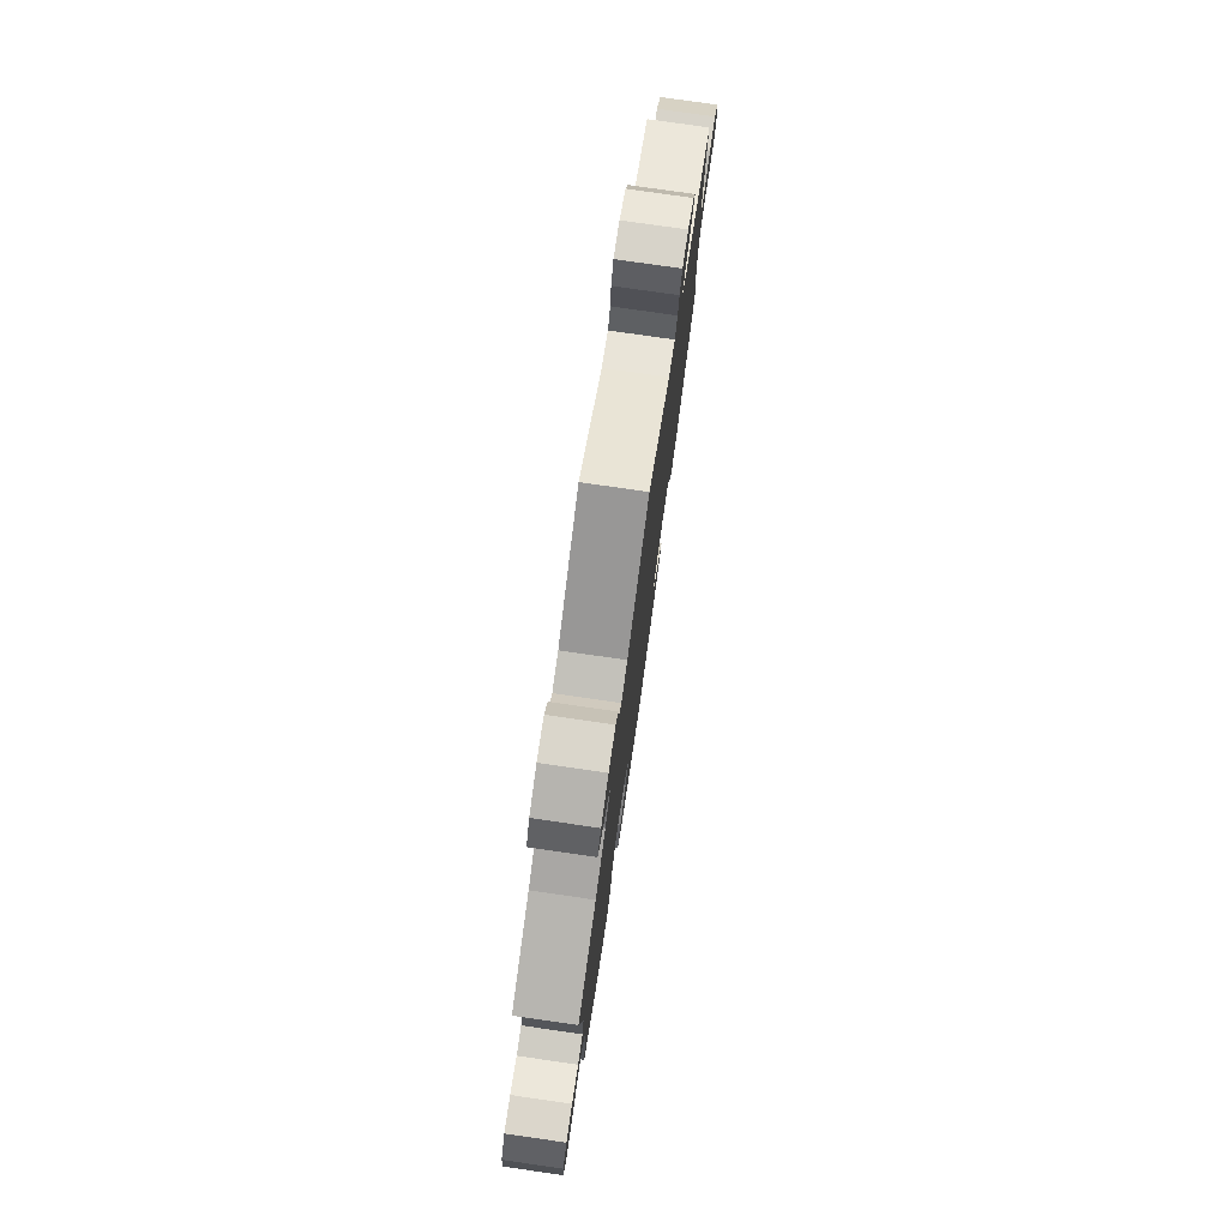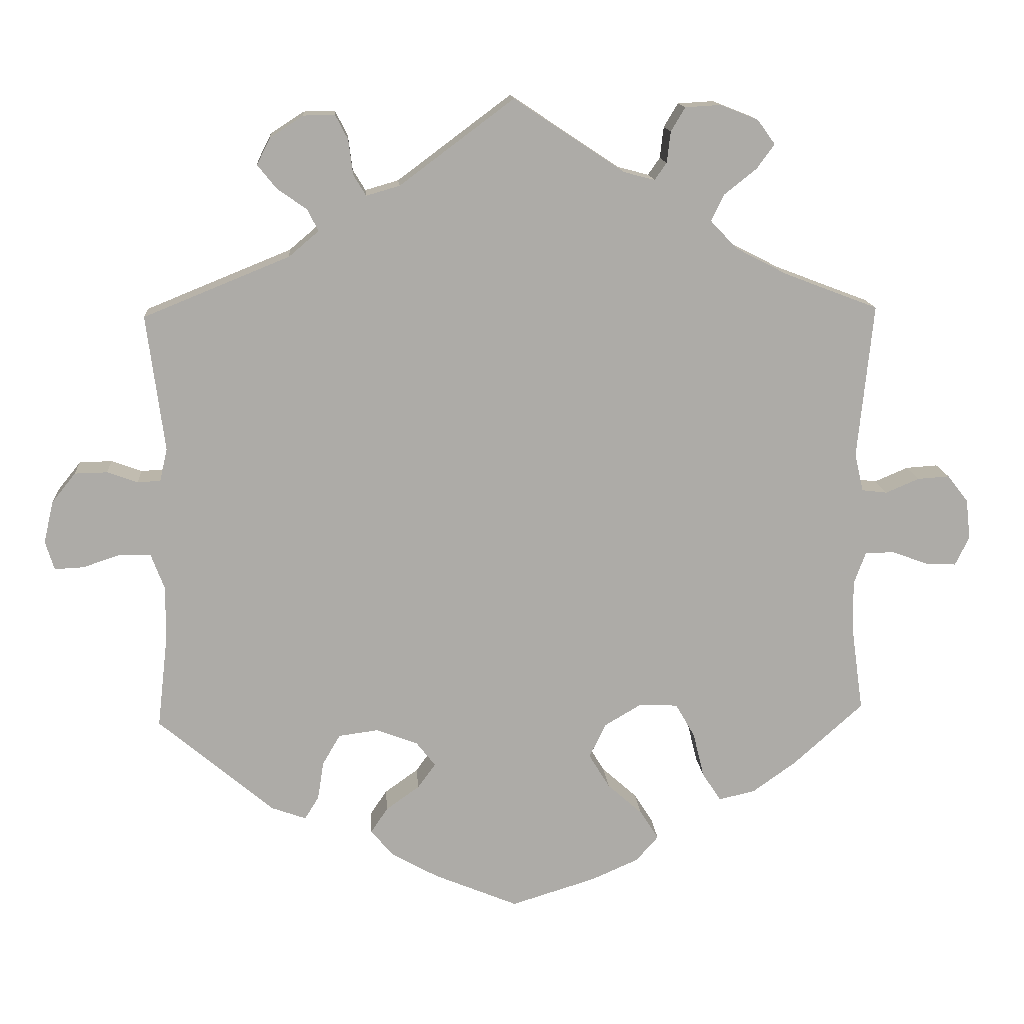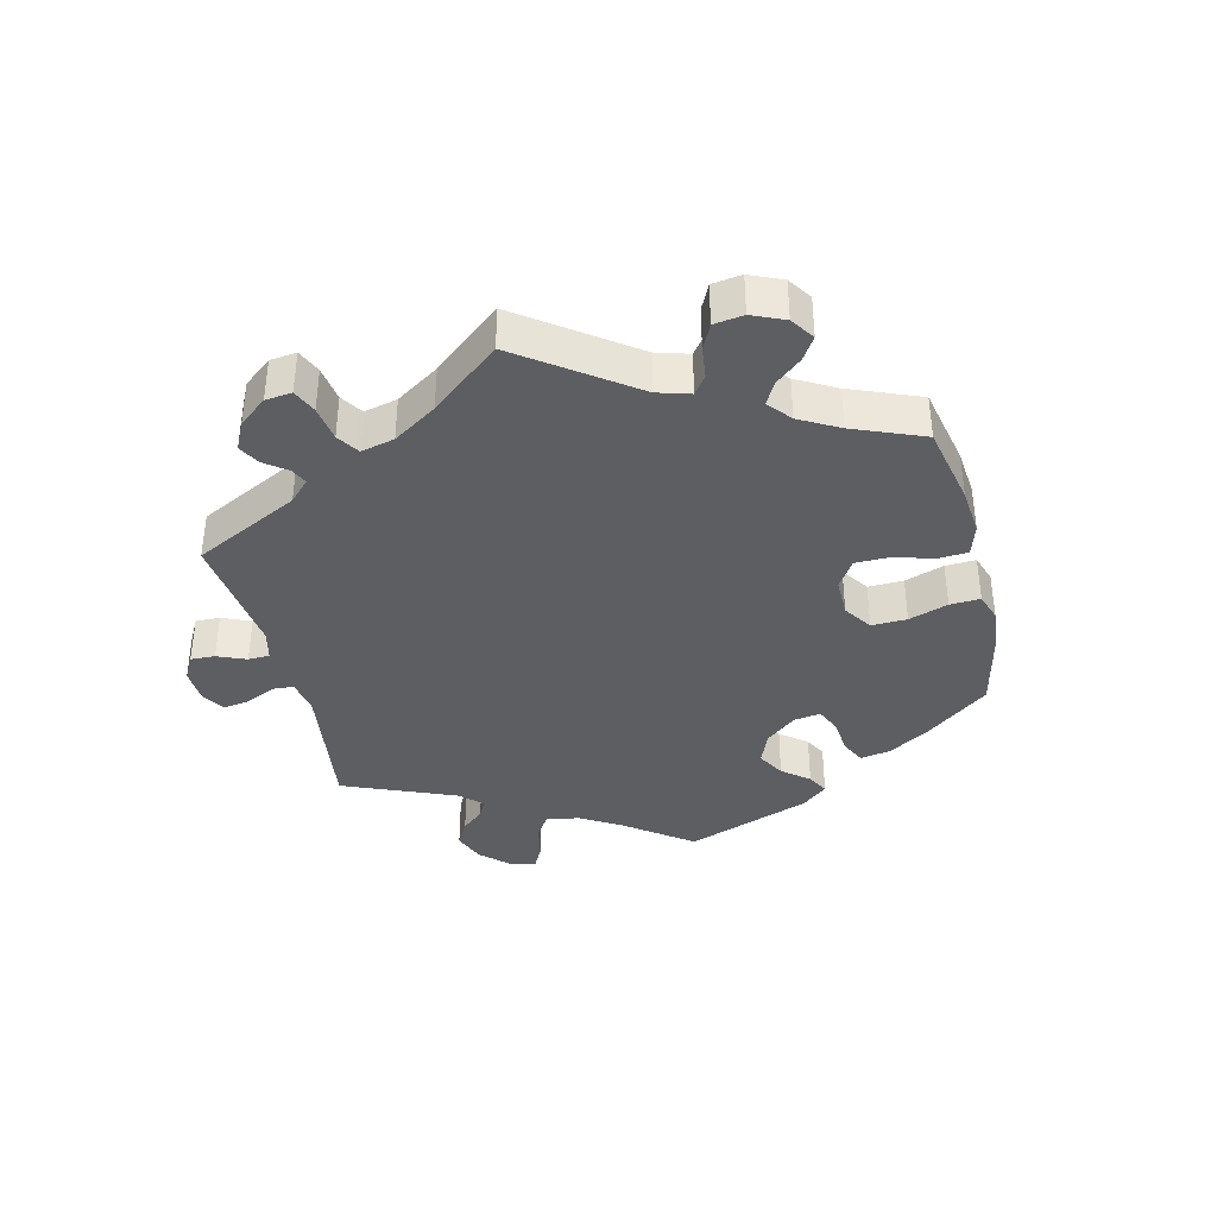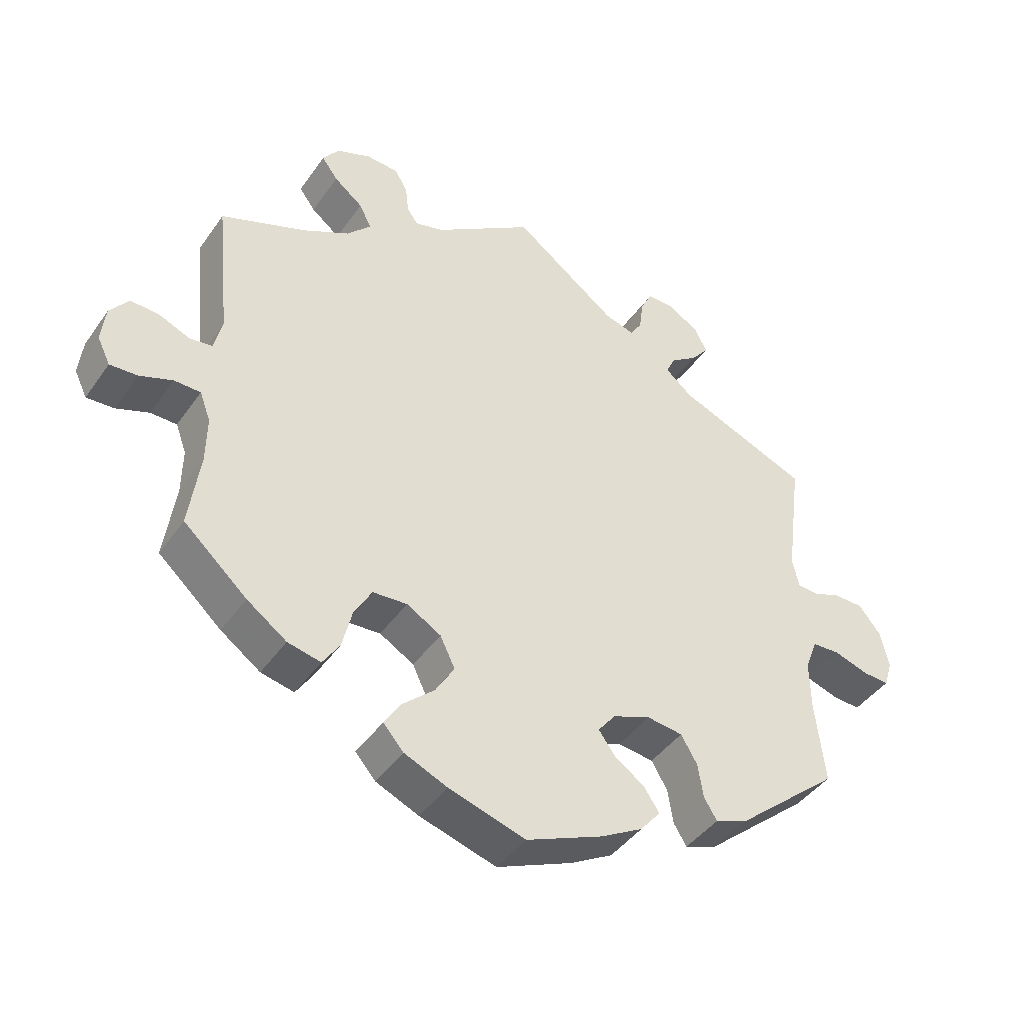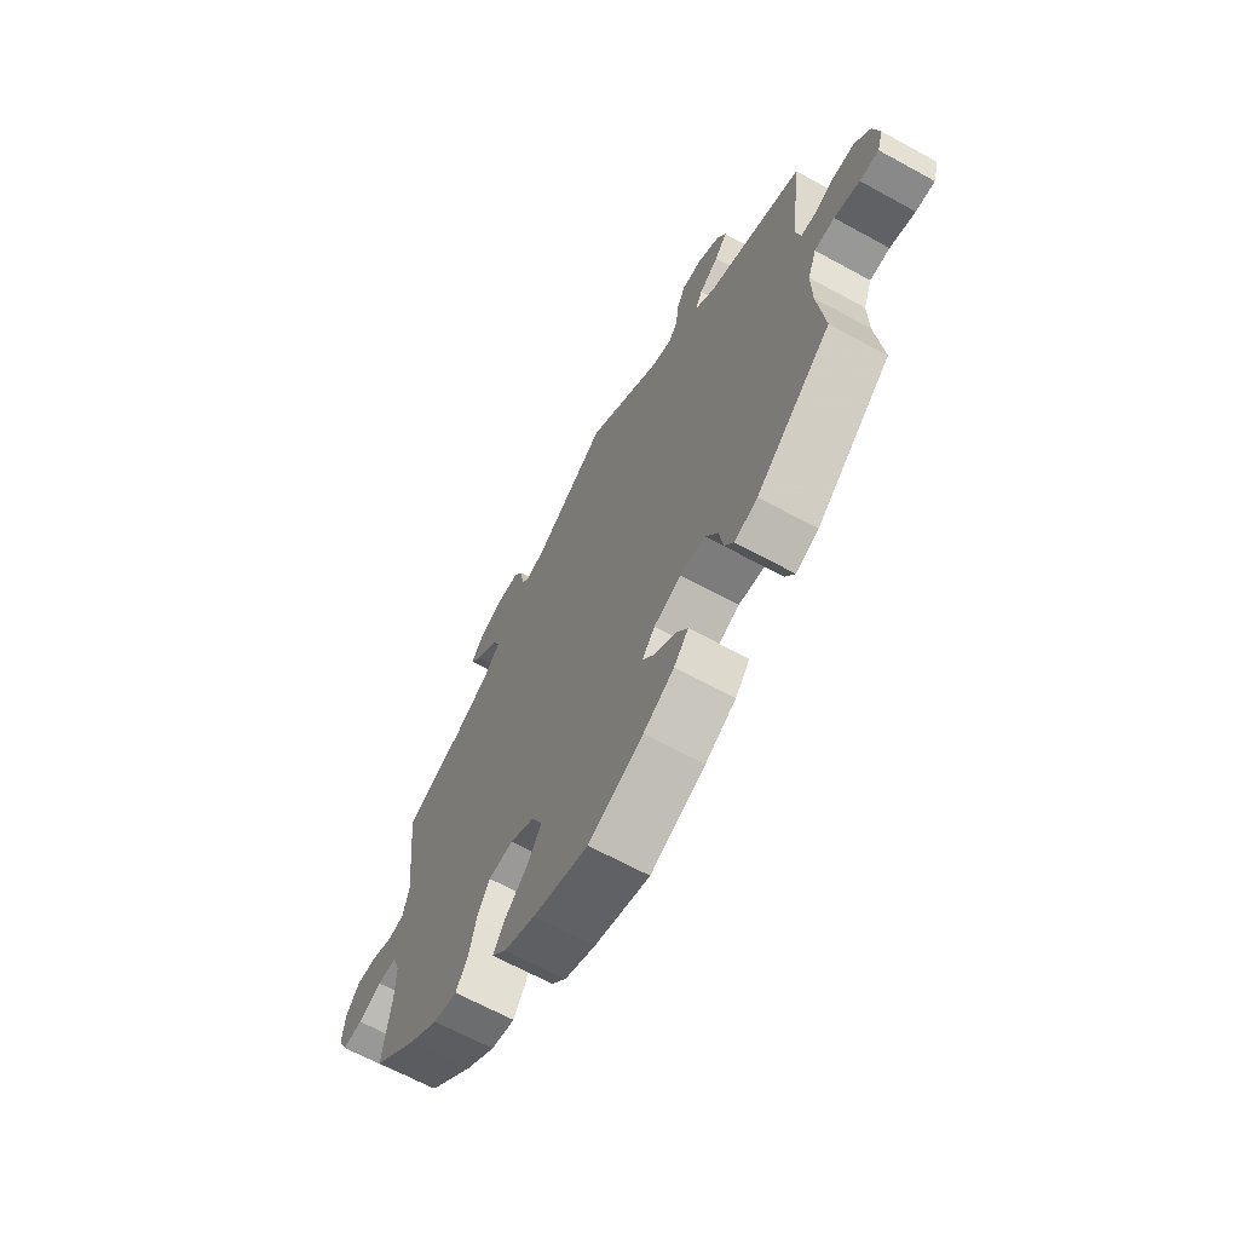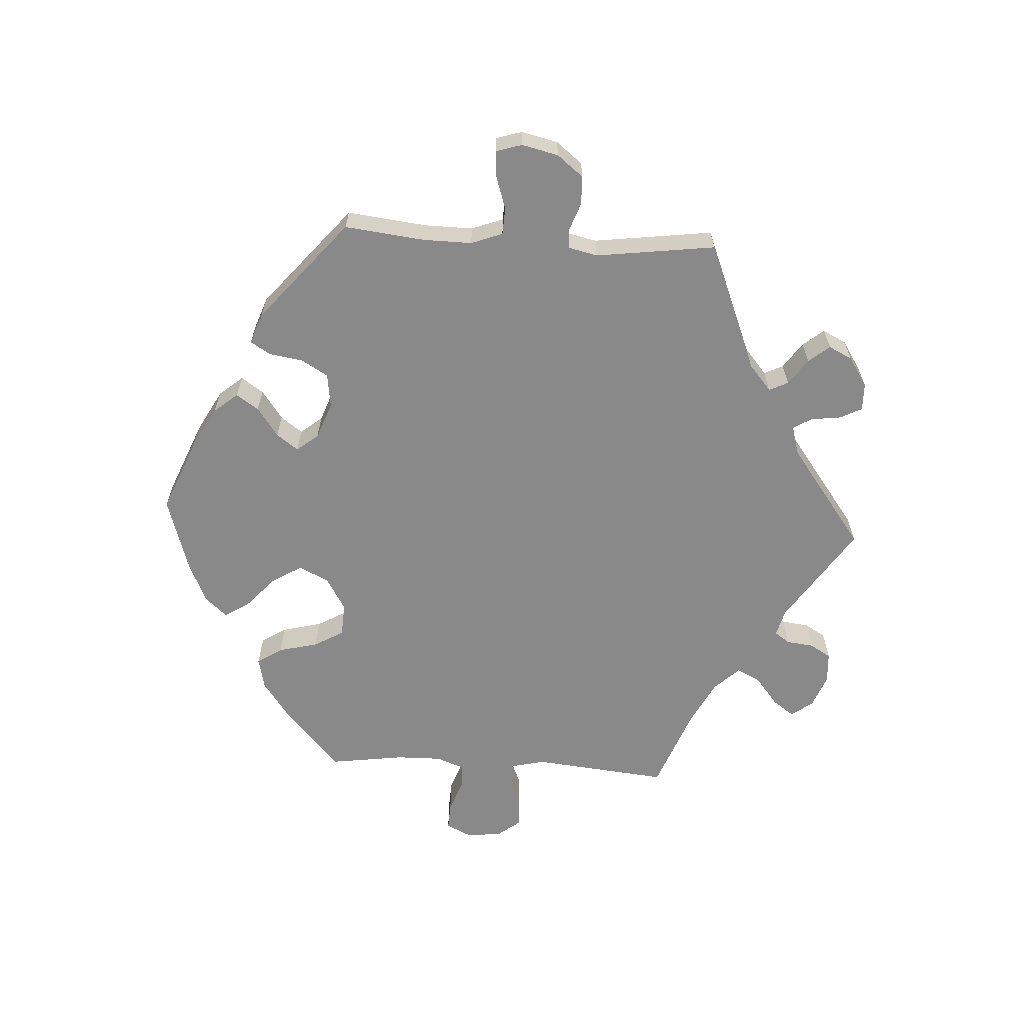
<metadata>
{"format":"obj","ext":"obj","renderer":"f3d","projection":"perspective","resolution":1024,"background":"white","views":[{"elev":77.6,"azim":98.2,"up":"+Z"},{"elev":13.9,"azim":-4.3,"up":"+Z"},{"elev":-38.1,"azim":73.8,"up":"+Y"},{"elev":-42.6,"azim":147.8,"up":"+Z"},{"elev":-65.9,"azim":-118.8,"up":"+Z"},{"elev":-63.0,"azim":-93.3,"up":"+Y"}]}
</metadata>
<code>
v 0.149 0.07 0.479
v 0.191 0.07 0.468
v 0.207 0.07 0.491
v 0.212 0.07 0.533
v 0.231 0.07 0.565
v 0.279 0.07 0.568
v 0.33 0.07 0.548
v 0.354 0.07 0.515
v 0.33 0.07 0.482
v 0.287 0.07 0.448
v 0.269 0.07 0.412
v 0.305 0.07 0.374
v 0.375 0.07 0.338
v 0.501 0.07 0.29
v 0.48 0.07 0.082
v 0.492 0.07 0.031
v 0.526 0.07 0.027
v 0.571 0.07 0.046
v 0.614 0.07 0.049
v 0.642 0.07 0.013
v 0.648 0.07 -0.041
v 0.629 0.07 -0.08
v 0.588 0.07 -0.078
v 0.539 0.07 -0.06
v 0.5 0.07 -0.061
v 0.484 0.07 -0.104
v 0.485 0.07 -0.173
v 0.501 0.07 -0.288
v 0.407 0.07 -0.372
v 0.348 0.07 -0.414
v 0.299 0.07 -0.425
v 0.274 0.07 -0.387
v 0.259 0.07 -0.326
v 0.233 0.07 -0.281
v 0.182 0.07 -0.278
v 0.131 0.07 -0.308
v 0.109 0.07 -0.354
v 0.137 0.07 -0.4
v 0.184 0.07 -0.442
v 0.209 0.07 -0.481
v 0.179 0.07 -0.515
v 0.115 0.07 -0.543
v 0.001 0.07 -0.578
v -0.112 0.07 -0.531
v -0.175 0.07 -0.496
v -0.205 0.07 -0.46
v -0.182 0.07 -0.426
v -0.137 0.07 -0.394
v -0.113 0.07 -0.361
v -0.139 0.07 -0.328
v -0.195 0.07 -0.307
v -0.248 0.07 -0.314
v -0.272 0.07 -0.355
v -0.28 0.07 -0.406
v -0.299 0.07 -0.437
v -0.346 0.07 -0.42
v -0.501 0.07 -0.289
v -0.487 0.07 -0.166
v -0.486 0.07 -0.092
v -0.504 0.07 -0.044
v -0.545 0.07 -0.042
v -0.597 0.07 -0.059
v -0.636 0.07 -0.061
v -0.648 0.07 -0.022
v -0.635 0.07 0.034
v -0.603 0.07 0.074
v -0.559 0.07 0.075
v -0.518 0.07 0.06
v -0.487 0.07 0.062
v -0.477 0.07 0.106
v -0.501 0.07 0.289
v -0.304 0.07 0.369
v -0.264 0.07 0.403
v -0.278 0.07 0.432
v -0.318 0.07 0.46
v -0.344 0.07 0.492
v -0.326 0.07 0.528
v -0.281 0.07 0.557
v -0.239 0.07 0.558
v -0.222 0.07 0.525
v -0.216 0.07 0.478
v -0.199 0.07 0.45
v -0.154 0.07 0.463
v 0 0.07 0.578
v 0.149 0 0.479
v 0.191 0 0.468
v 0.207 0 0.491
v 0.212 0 0.533
v 0.231 0 0.565
v 0.279 0 0.568
v 0.33 0 0.548
v 0.354 0 0.515
v 0.33 0 0.482
v 0.287 0 0.448
v 0.269 0 0.412
v 0.305 0 0.374
v 0.375 0 0.338
v 0.501 0 0.29
v 0.48 0 0.082
v 0.492 0 0.031
v 0.526 0 0.027
v 0.571 0 0.046
v 0.614 0 0.049
v 0.642 0 0.013
v 0.648 0 -0.041
v 0.629 0 -0.08
v 0.588 0 -0.078
v 0.539 0 -0.06
v 0.5 0 -0.061
v 0.484 0 -0.104
v 0.485 0 -0.173
v 0.501 0 -0.288
v 0.407 0 -0.372
v 0.348 0 -0.414
v 0.299 0 -0.425
v 0.274 0 -0.387
v 0.259 0 -0.326
v 0.233 0 -0.281
v 0.182 0 -0.278
v 0.131 0 -0.308
v 0.109 0 -0.354
v 0.137 0 -0.4
v 0.184 0 -0.442
v 0.209 0 -0.481
v 0.179 0 -0.515
v 0.115 0 -0.543
v 0.001 0 -0.578
v -0.112 0 -0.531
v -0.175 0 -0.496
v -0.205 0 -0.46
v -0.182 0 -0.426
v -0.137 0 -0.394
v -0.113 0 -0.361
v -0.139 0 -0.328
v -0.195 0 -0.307
v -0.248 0 -0.314
v -0.272 0 -0.355
v -0.28 0 -0.406
v -0.299 0 -0.437
v -0.346 0 -0.42
v -0.501 0 -0.289
v -0.487 0 -0.166
v -0.486 0 -0.092
v -0.504 0 -0.044
v -0.545 0 -0.042
v -0.597 0 -0.059
v -0.636 0 -0.061
v -0.648 0 -0.022
v -0.635 0 0.034
v -0.603 0 0.074
v -0.559 0 0.075
v -0.518 0 0.06
v -0.487 0 0.062
v -0.477 0 0.106
v -0.501 0 0.289
v -0.304 0 0.369
v -0.264 0 0.403
v -0.278 0 0.432
v -0.318 0 0.46
v -0.344 0 0.492
v -0.326 0 0.528
v -0.281 0 0.557
v -0.239 0 0.558
v -0.222 0 0.525
v -0.216 0 0.478
v -0.199 0 0.45
v -0.154 0 0.463
v 0 0 0.578
f 83 84 1
f 82 83 1 2
f 78 79 80 81
f 78 81 82
f 77 78 82
f 74 75 76 77
f 74 77 82
f 73 74 82 2
f 70 71 72
f 69 70 72 73
f 65 66 67 68
f 65 68 69
f 64 65 69
f 61 62 63 64
f 60 61 64 69
f 59 60 69 73
f 55 56 57 58
f 53 54 55 58
f 52 53 58 59
f 51 52 59 73
f 45 46 47 48
f 45 48 49
f 44 45 49
f 43 44 49
f 42 43 49
f 41 42 49 50
f 38 39 40 41
f 37 38 41 50
f 30 31 32 33
f 30 33 34
f 27 28 29 30
f 26 27 30 34
f 25 26 34 35
f 21 22 23 24
f 21 24 25
f 20 21 25
f 17 18 19 20
f 16 17 20 25
f 15 16 25 35
f 13 14 15 35
f 7 8 9 10
f 7 10 11
f 6 7 11
f 3 4 5 6
f 2 3 6 11
f 73 2 11 12
f 36 37 50 51
f 35 36 51 73
f 12 13 35 73
f 85 168 167
f 86 85 167 166
f 165 164 163 162
f 166 165 162
f 166 162 161
f 161 160 159 158
f 166 161 158
f 86 166 158 157
f 156 155 154
f 157 156 154 153
f 152 151 150 149
f 153 152 149
f 153 149 148
f 148 147 146 145
f 153 148 145 144
f 157 153 144 143
f 142 141 140 139
f 142 139 138 137
f 143 142 137 136
f 157 143 136 135
f 132 131 130 129
f 133 132 129
f 133 129 128
f 133 128 127
f 133 127 126
f 134 133 126 125
f 125 124 123 122
f 134 125 122 121
f 117 116 115 114
f 118 117 114
f 114 113 112 111
f 118 114 111 110
f 119 118 110 109
f 108 107 106 105
f 109 108 105
f 109 105 104
f 104 103 102 101
f 109 104 101 100
f 119 109 100 99
f 119 99 98 97
f 94 93 92 91
f 95 94 91
f 95 91 90
f 90 89 88 87
f 95 90 87 86
f 96 95 86 157
f 135 134 121 120
f 157 135 120 119
f 157 119 97 96
f 1 85 86 2
f 2 86 87 3
f 3 87 88 4
f 4 88 89 5
f 5 89 90 6
f 6 90 91 7
f 7 91 92 8
f 8 92 93 9
f 9 93 94 10
f 10 94 95 11
f 11 95 96 12
f 12 96 97 13
f 13 97 98 14
f 14 98 99 15
f 15 99 100 16
f 16 100 101 17
f 17 101 102 18
f 18 102 103 19
f 19 103 104 20
f 20 104 105 21
f 21 105 106 22
f 22 106 107 23
f 23 107 108 24
f 24 108 109 25
f 25 109 110 26
f 26 110 111 27
f 27 111 112 28
f 28 112 113 29
f 29 113 114 30
f 30 114 115 31
f 31 115 116 32
f 32 116 117 33
f 33 117 118 34
f 34 118 119 35
f 35 119 120 36
f 36 120 121 37
f 37 121 122 38
f 38 122 123 39
f 39 123 124 40
f 40 124 125 41
f 41 125 126 42
f 42 126 127 43
f 43 127 128 44
f 44 128 129 45
f 45 129 130 46
f 46 130 131 47
f 47 131 132 48
f 48 132 133 49
f 49 133 134 50
f 50 134 135 51
f 51 135 136 52
f 52 136 137 53
f 53 137 138 54
f 54 138 139 55
f 55 139 140 56
f 56 140 141 57
f 57 141 142 58
f 58 142 143 59
f 59 143 144 60
f 60 144 145 61
f 61 145 146 62
f 62 146 147 63
f 63 147 148 64
f 64 148 149 65
f 65 149 150 66
f 66 150 151 67
f 67 151 152 68
f 68 152 153 69
f 69 153 154 70
f 70 154 155 71
f 71 155 156 72
f 72 156 157 73
f 73 157 158 74
f 74 158 159 75
f 75 159 160 76
f 76 160 161 77
f 77 161 162 78
f 78 162 163 79
f 79 163 164 80
f 80 164 165 81
f 81 165 166 82
f 82 166 167 83
f 83 167 168 84
f 84 168 85 1

</code>
